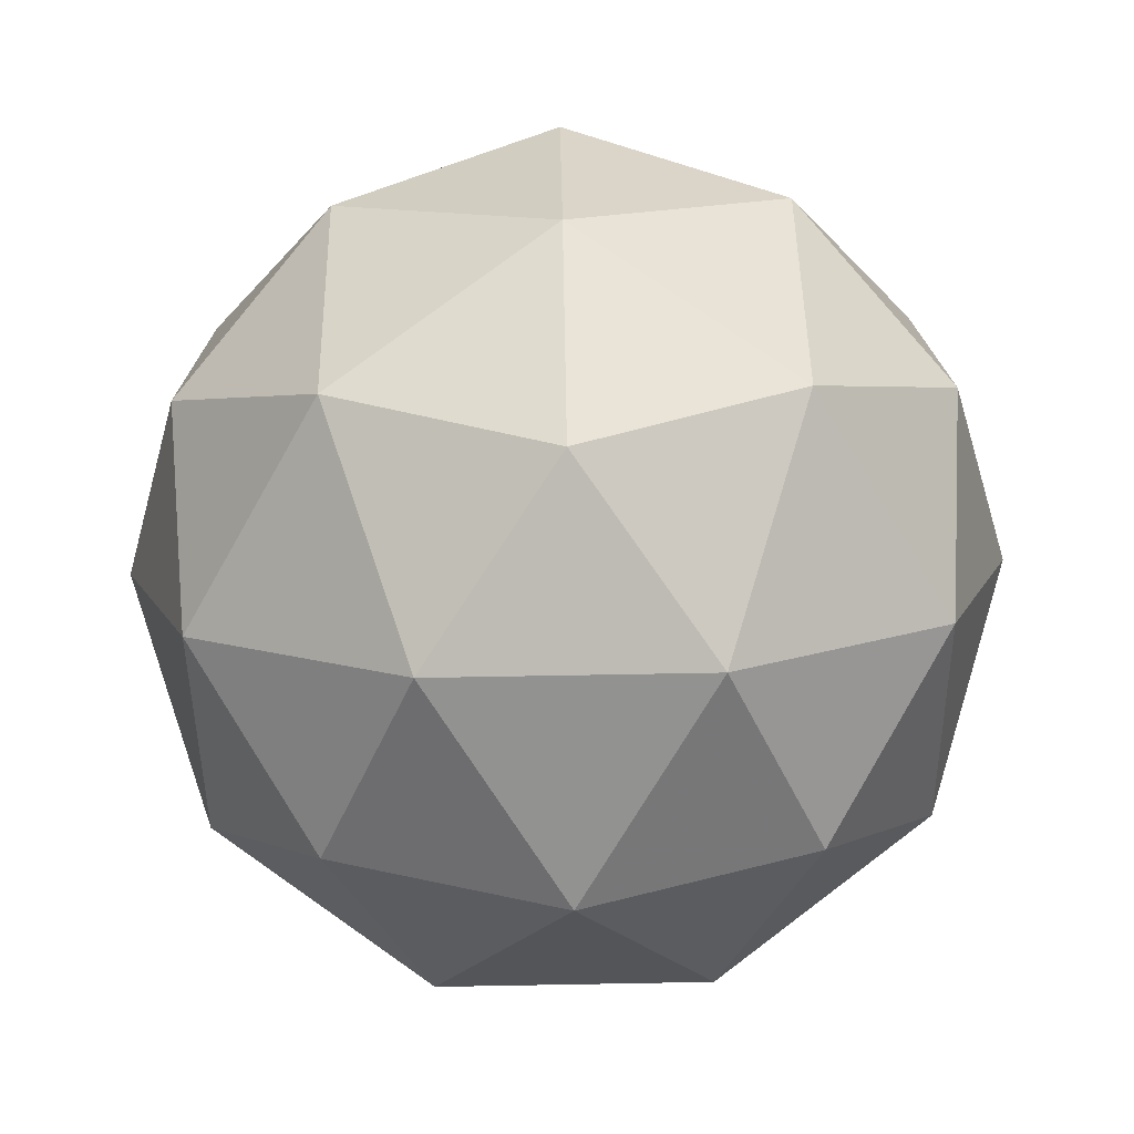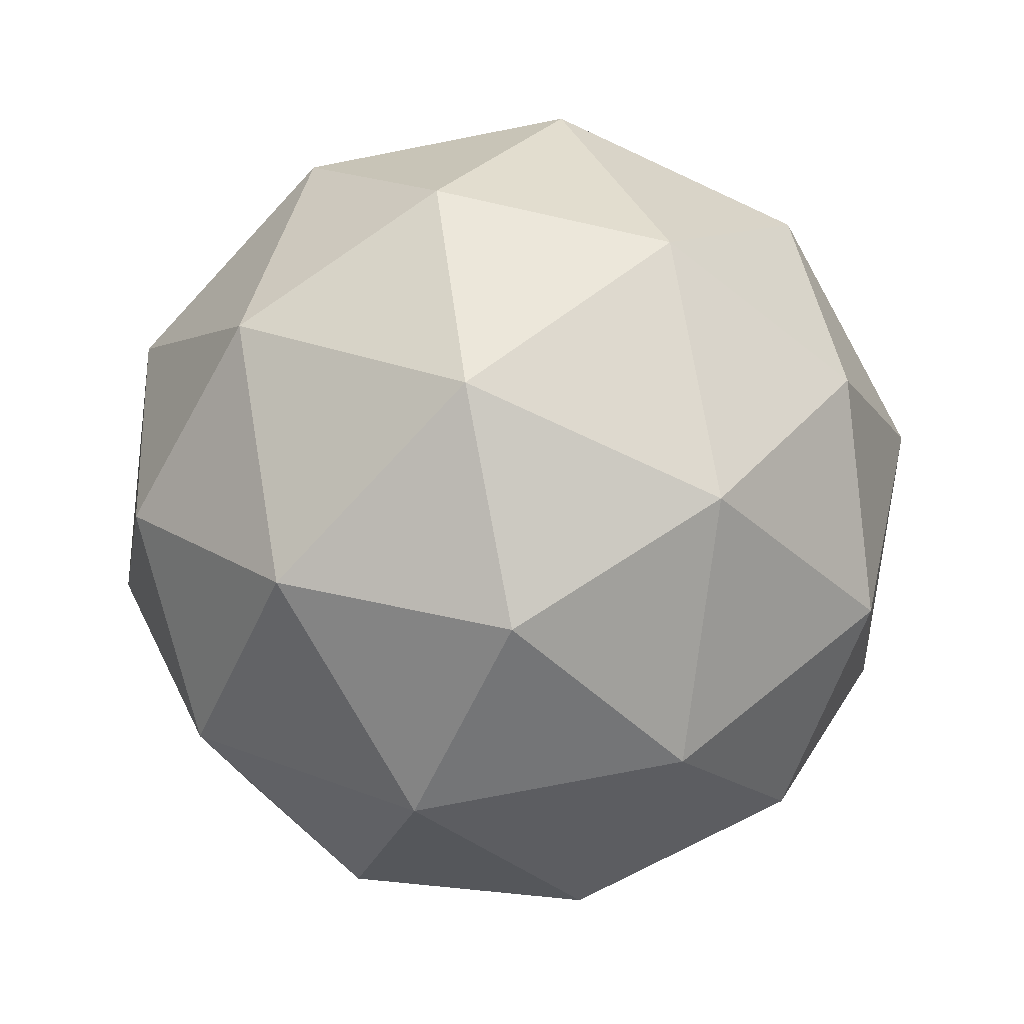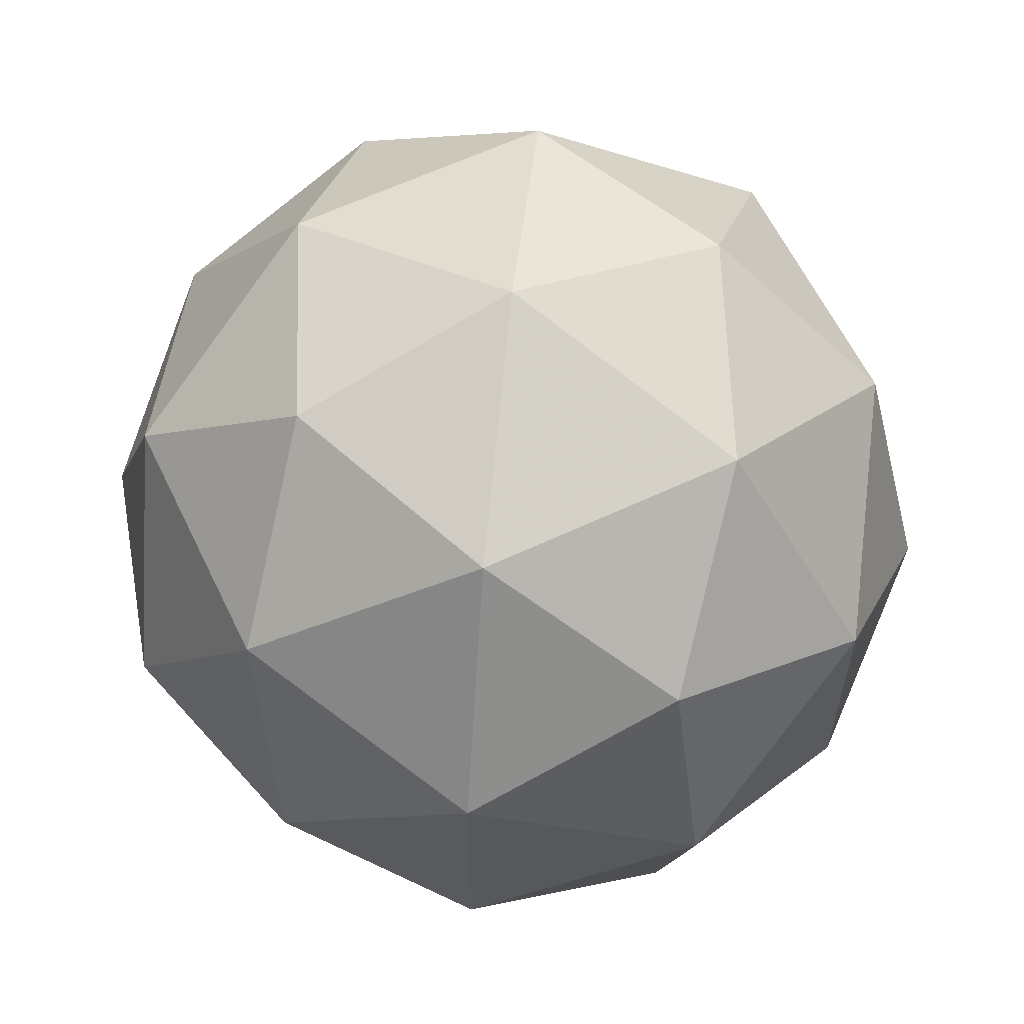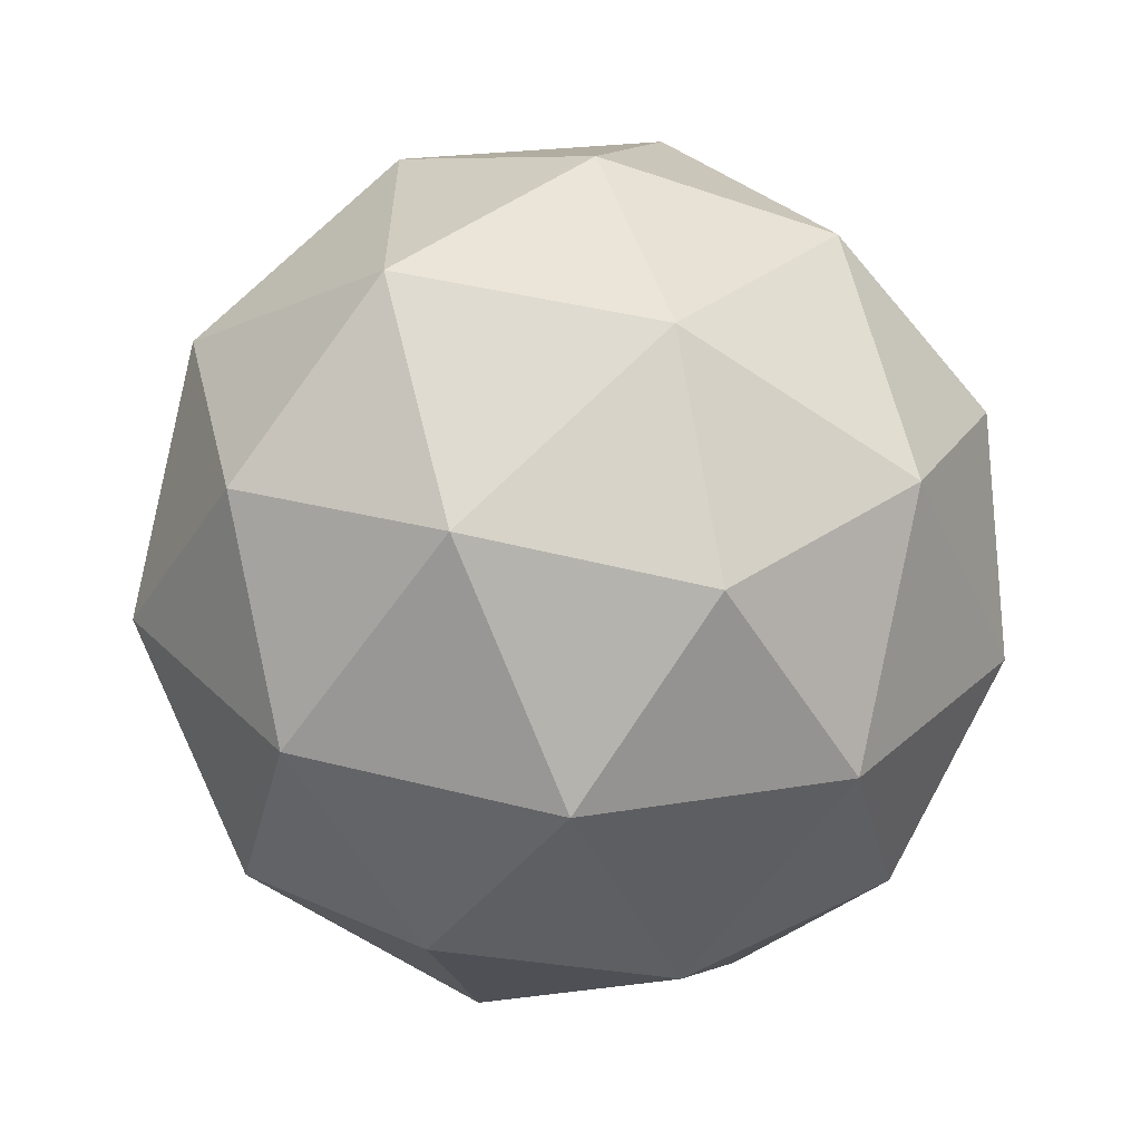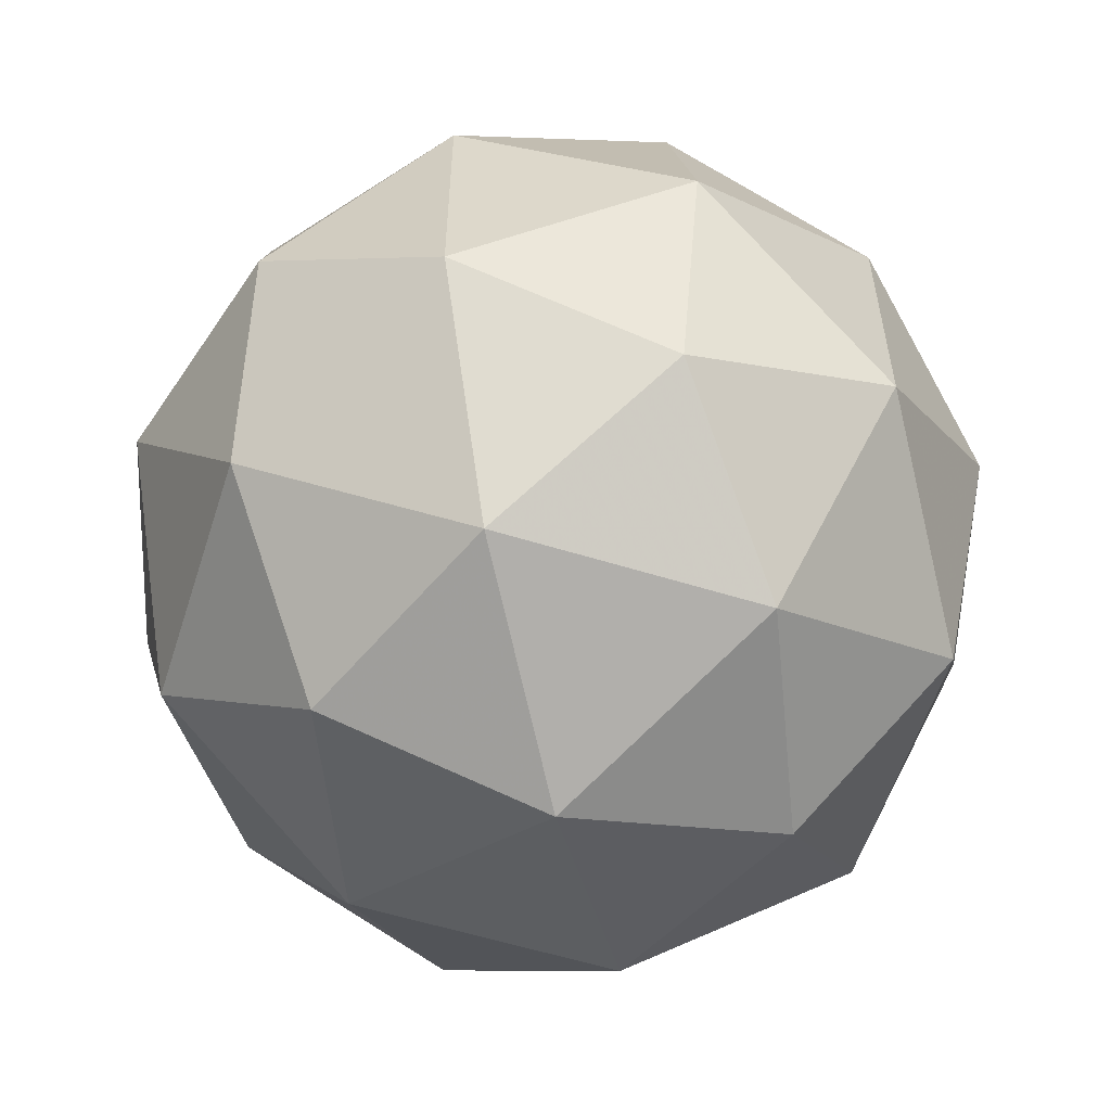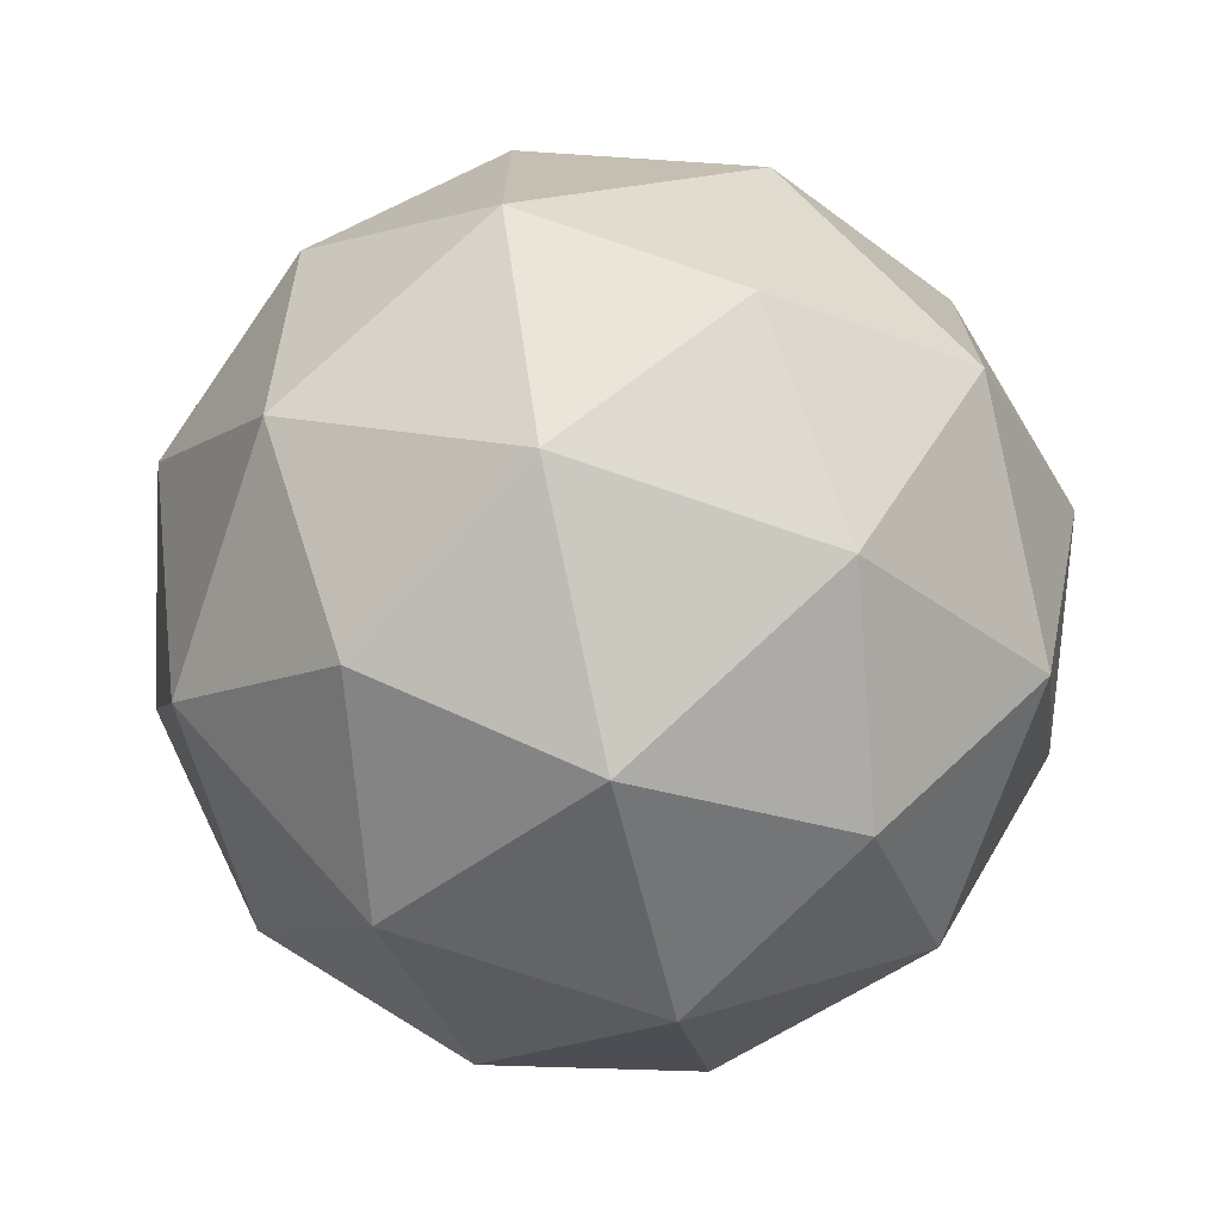
<metadata>
{"format":"obj","ext":"obj","renderer":"f3d","projection":"perspective","resolution":1024,"background":"white","views":[{"elev":76.4,"azim":53.0,"up":"+Y"},{"elev":-75.2,"azim":137.1,"up":"+Y"},{"elev":61.1,"azim":32.6,"up":"+Z"},{"elev":-60.8,"azim":113.5,"up":"+Z"},{"elev":-57.9,"azim":40.5,"up":"+Z"},{"elev":-72.0,"azim":-140.7,"up":"+Z"}]}
</metadata>
<code>
g ASGL-i16-g14-s2273
v 2601 -4964 -5186
v 2690 -4933 -5121
v 2567 -4933 -5081
v 2753 -4848 -5076
v 2779 -4865 -5186
v 2490 -4933 -5186
v 2567 -4933 -5291
v 2690 -4933 -5251
v 2800 -4754 -5121
v 2543 -4848 -5007
v 2656 -4865 -5016
v 2601 -4754 -4976
v 2413 -4848 -5186
v 2456 -4865 -5081
v 2401 -4754 -5121
v 2543 -4848 -5365
v 2456 -4865 -5291
v 2477 -4754 -5356
v 2753 -4848 -5296
v 2656 -4865 -5356
v 2724 -4754 -5356
v 2724 -4754 -5016
v 2477 -4754 -5016
v 2401 -4754 -5251
v 2601 -4754 -5396
v 2800 -4754 -5251
v 2659 -4660 -5007
v 2745 -4644 -5081
v 2635 -4576 -5081
v 2449 -4660 -5076
v 2546 -4644 -5016
v 2511 -4576 -5121
v 2449 -4660 -5296
v 2422 -4644 -5186
v 2511 -4576 -5251
v 2659 -4660 -5365
v 2546 -4644 -5356
v 2635 -4576 -5291
v 2789 -4660 -5186
v 2745 -4644 -5291
v 2711 -4576 -5186
v 2601 -4544 -5186
f 1 2 3
f 4 2 5
f 1 3 6
f 1 6 7
f 1 7 8
f 4 5 9
f 10 11 12
f 13 14 15
f 16 17 18
f 19 20 21
f 4 9 22
f 10 12 23
f 13 15 24
f 16 18 25
f 19 21 26
f 27 28 29
f 30 31 32
f 33 34 35
f 36 37 38
f 39 40 41
f 41 38 42
f 41 40 38
f 40 36 38
f 38 35 42
f 38 37 35
f 37 33 35
f 35 32 42
f 35 34 32
f 34 30 32
f 32 29 42
f 32 31 29
f 31 27 29
f 29 41 42
f 29 28 41
f 28 39 41
f 26 40 39
f 26 21 40
f 21 36 40
f 25 37 36
f 25 18 37
f 18 33 37
f 24 34 33
f 24 15 34
f 15 30 34
f 23 31 30
f 23 12 31
f 12 27 31
f 22 28 27
f 22 9 28
f 9 39 28
f 21 25 36
f 21 20 25
f 20 16 25
f 18 24 33
f 18 17 24
f 17 13 24
f 15 23 30
f 15 14 23
f 14 10 23
f 12 22 27
f 12 11 22
f 11 4 22
f 9 26 39
f 9 5 26
f 5 19 26
f 8 20 19
f 8 7 20
f 7 16 20
f 7 17 16
f 7 6 17
f 6 13 17
f 6 14 13
f 6 3 14
f 3 10 14
f 5 8 19
f 5 2 8
f 2 1 8
f 3 11 10
f 3 2 11
f 2 4 11
f 2 4 11

</code>
